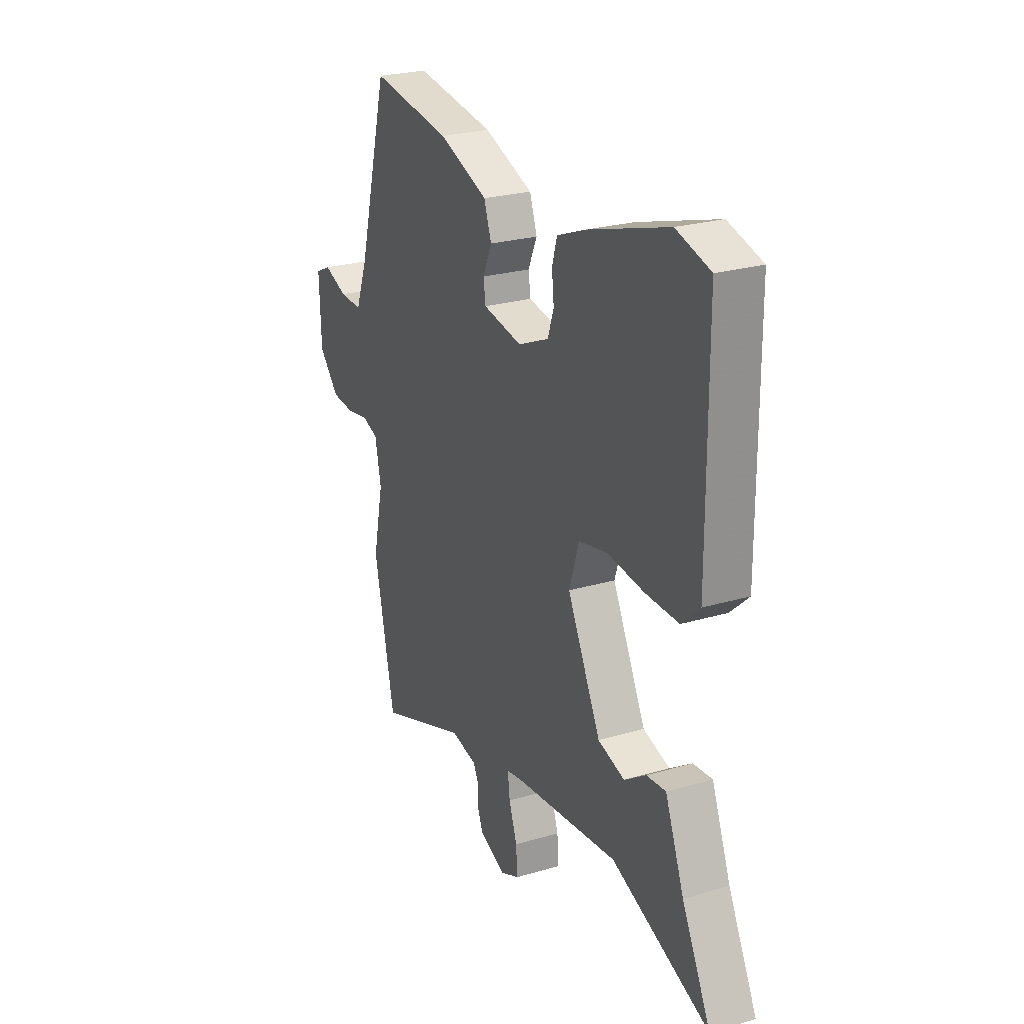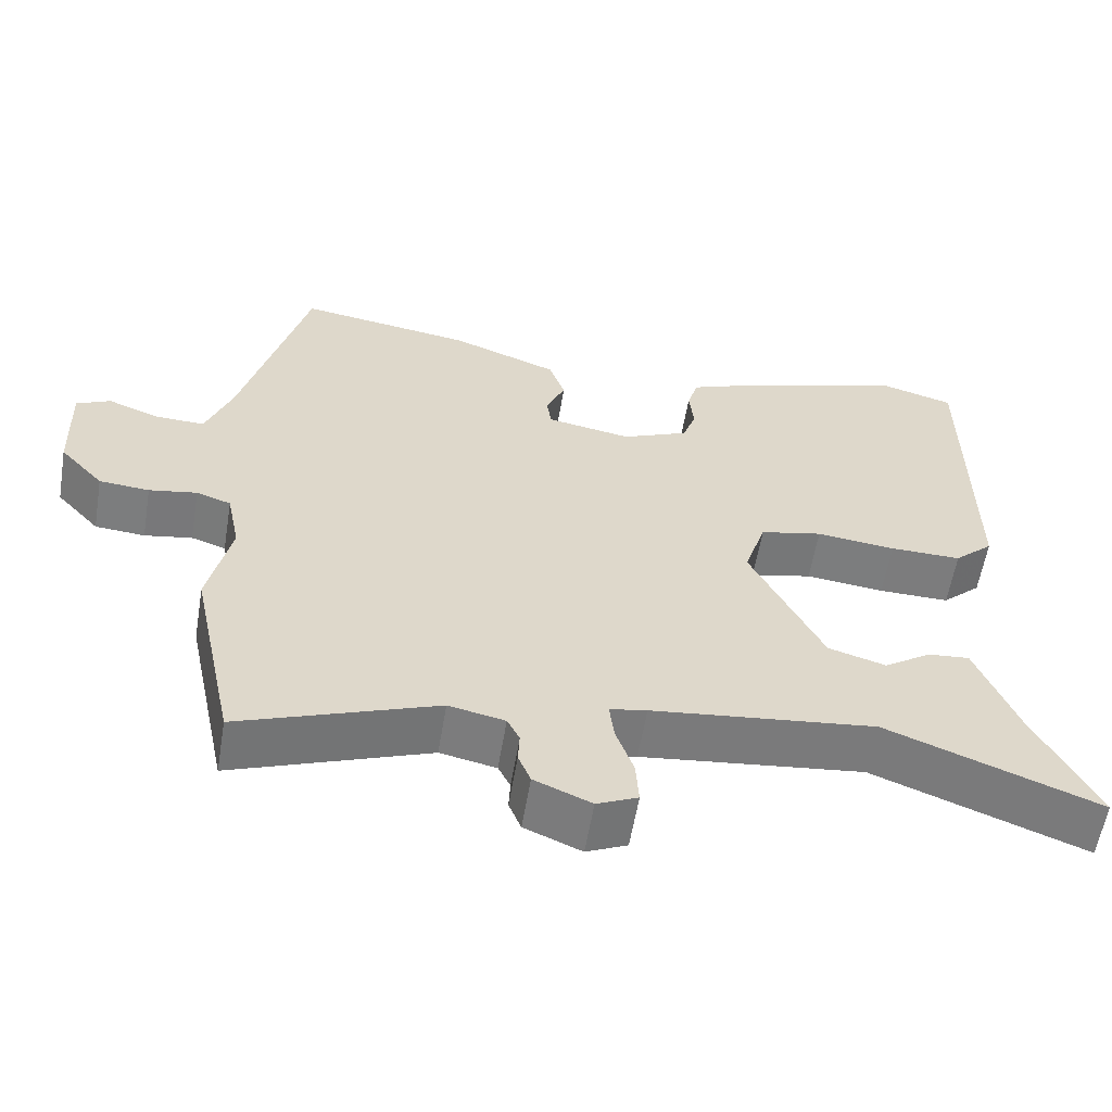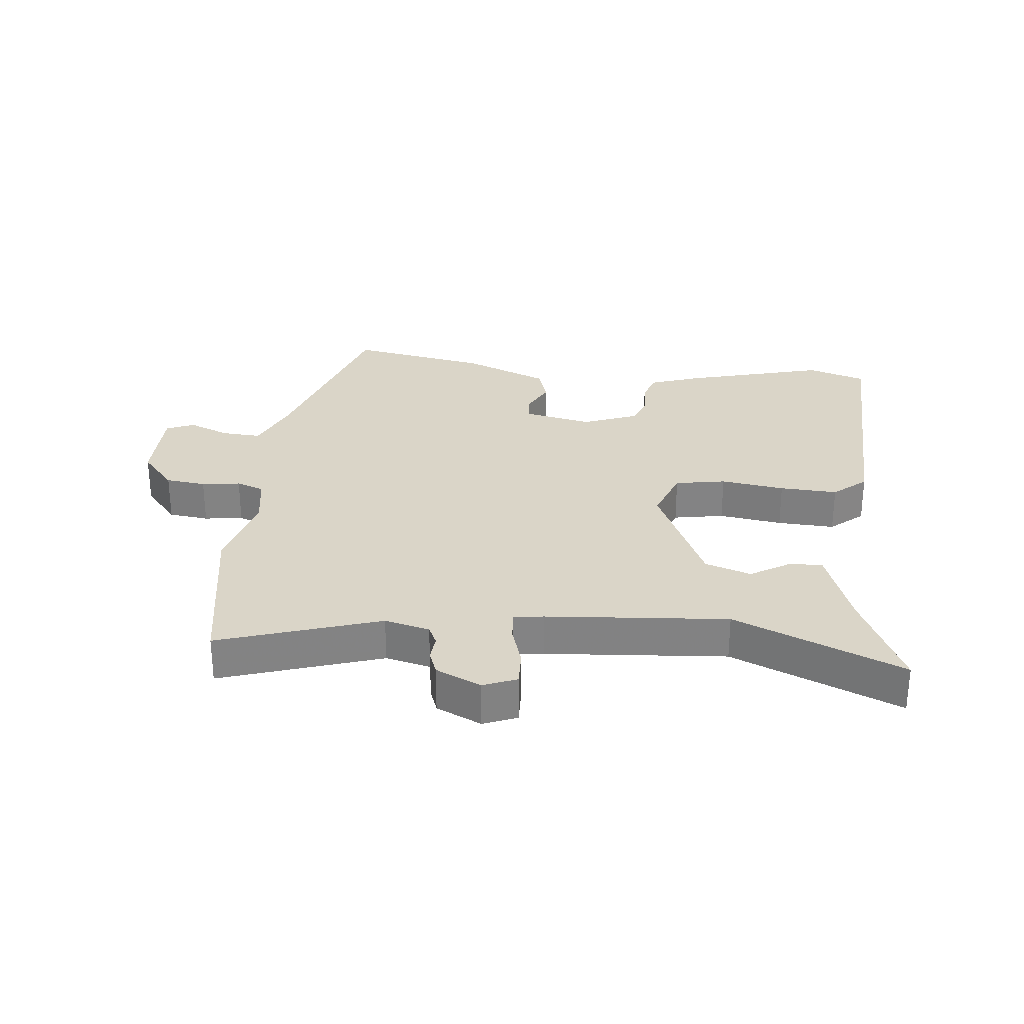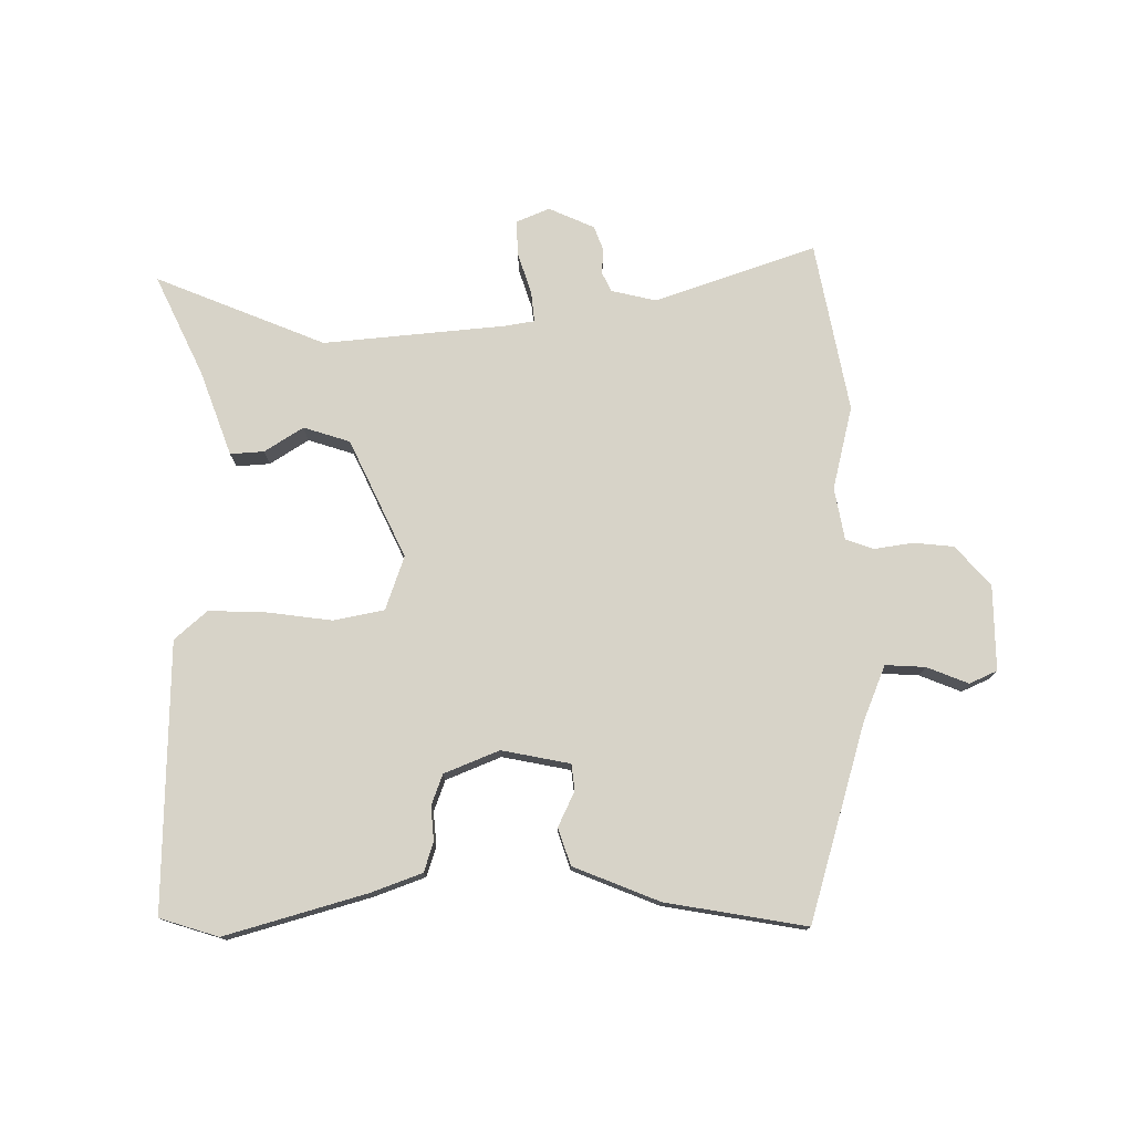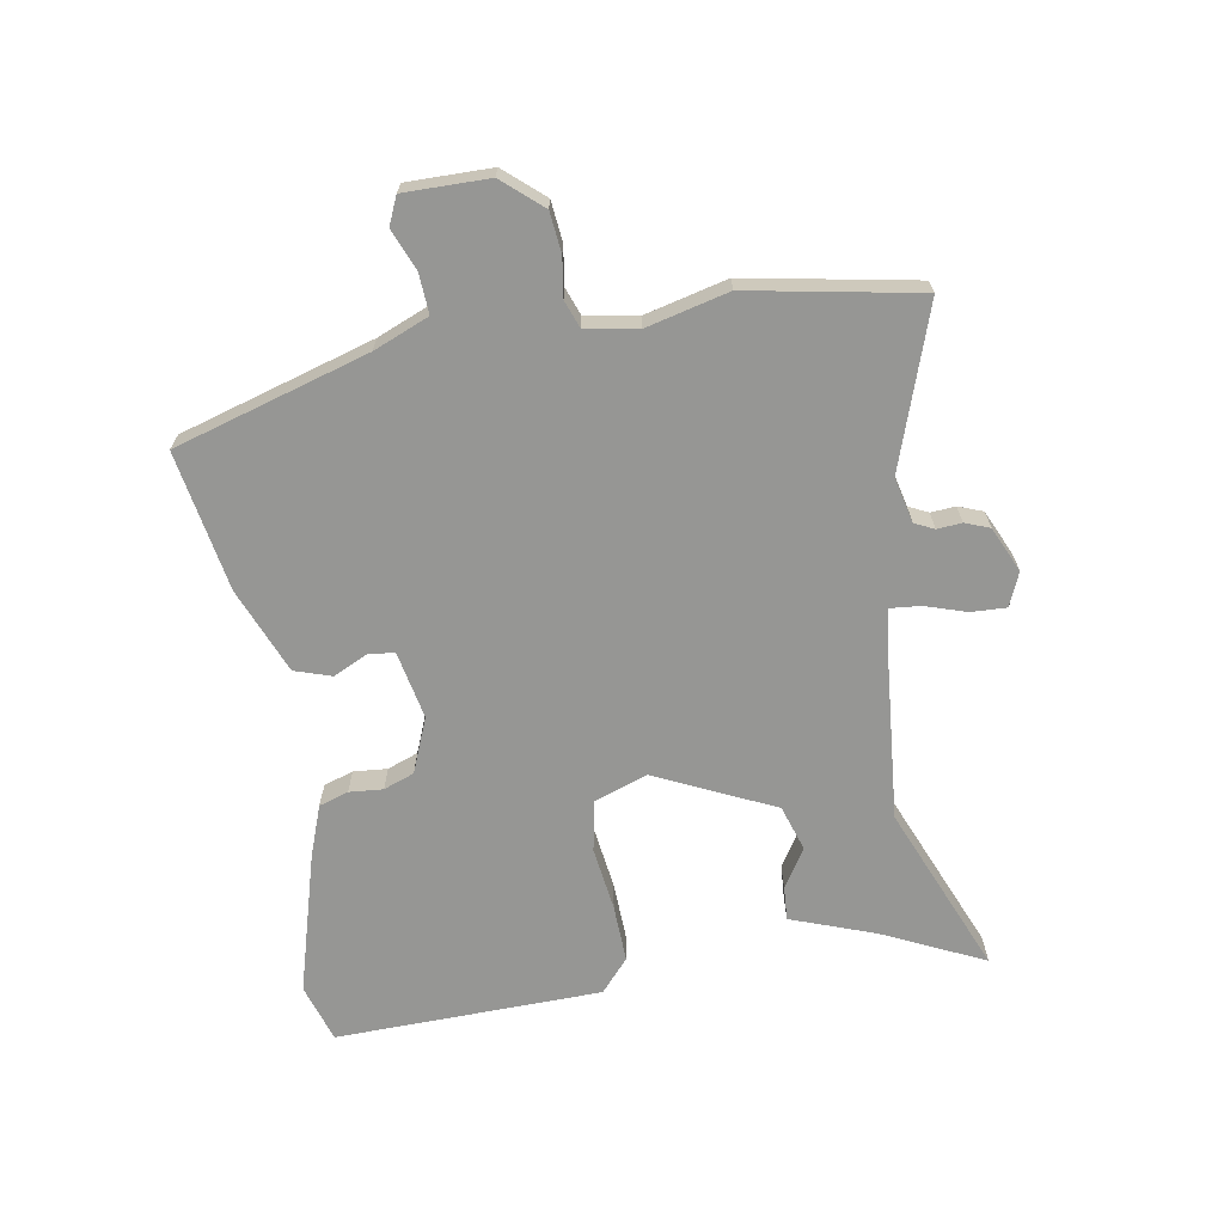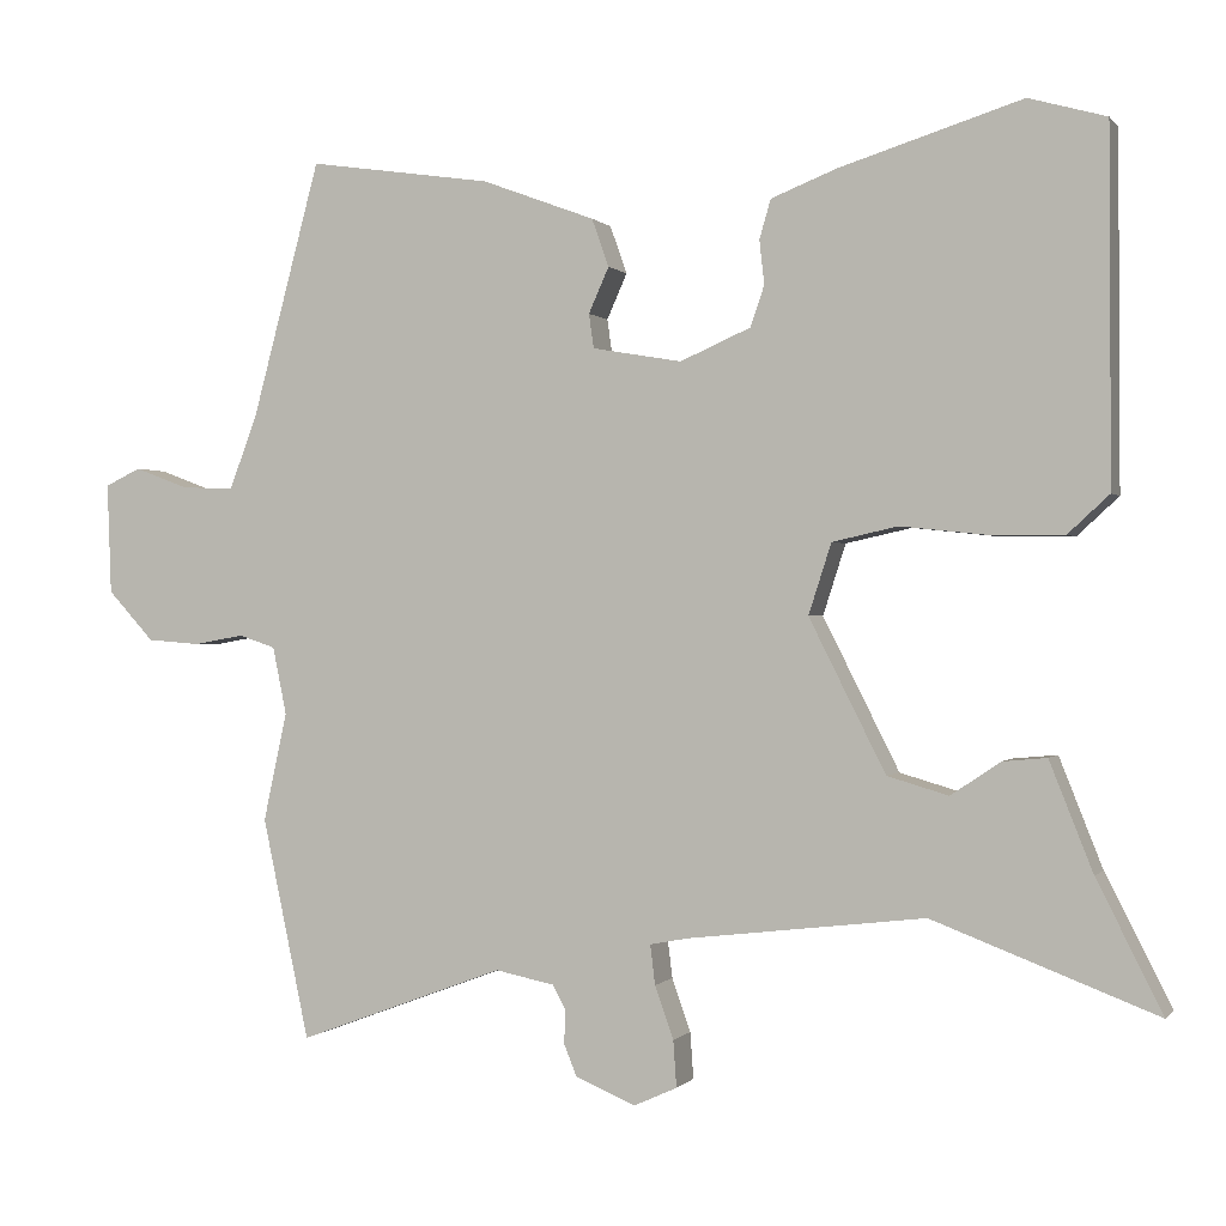
<metadata>
{"format":"obj","ext":"obj","renderer":"f3d","projection":"perspective","resolution":1024,"background":"white","views":[{"elev":25.1,"azim":-115.5,"up":"+Z"},{"elev":-58.8,"azim":170.5,"up":"+Z"},{"elev":29.1,"azim":-171.8,"up":"+Y"},{"elev":76.5,"azim":1.0,"up":"+Y"},{"elev":-67.7,"azim":101.3,"up":"+Y"},{"elev":0.0,"azim":-161.5,"up":"+Z"}]}
</metadata>
<code>
v -0.314 0.07 -0.429
v -0.589 0.07 -0.534
v -0.508 0.07 -0.374
v -0.455 0.07 -0.24
v -0.401 0.07 -0.245
v -0.34 0.07 -0.286
v -0.265 0.07 -0.264
v -0.171 0.07 -0.077
v -0.199 0.07 0.01
v -0.28 0.07 0.028
v -0.383 0.07 0.017
v -0.476 0.07 0.016
v -0.527 0.07 0.063
v -0.525 0.07 0.493
v -0.43 0.07 0.52
v -0.206 0.07 0.45
v -0.125 0.07 0.418
v -0.111 0.07 0.37
v -0.117 0.07 0.316
v -0.1 0.07 0.266
v -0.013 0.07 0.228
v 0.097 0.07 0.247
v 0.103 0.07 0.289
v 0.078 0.07 0.345
v 0.099 0.07 0.404
v 0.238 0.07 0.456
v 0.464 0.07 0.489
v 0.548 0.07 0.174
v 0.582 0.07 0.084
v 0.646 0.07 0.086
v 0.713 0.07 0.111
v 0.757 0.07 0.09
v 0.752 0.07 -0.046
v 0.695 0.07 -0.108
v 0.63 0.07 -0.113
v 0.568 0.07 -0.102
v 0.523 0.07 -0.117
v 0.506 0.07 -0.2
v 0.535 0.07 -0.334
v 0.477 0.07 -0.606
v 0.222 0.07 -0.511
v 0.149 0.07 -0.526
v 0.133 0.07 -0.557
v 0.135 0.07 -0.597
v 0.119 0.07 -0.636
v 0.045 0.07 -0.667
v -0.008 0.07 -0.643
v -0.004 0.07 -0.586
v 0.019 0.07 -0.521
v 0.025 0.07 -0.472
v -0.023 0.07 -0.463
v -0.314 0 -0.429
v -0.589 0 -0.534
v -0.508 0 -0.374
v -0.455 0 -0.24
v -0.401 0 -0.245
v -0.34 0 -0.286
v -0.265 0 -0.264
v -0.171 0 -0.077
v -0.199 0 0.01
v -0.28 0 0.028
v -0.383 0 0.017
v -0.476 0 0.016
v -0.527 0 0.063
v -0.525 0 0.493
v -0.43 0 0.52
v -0.206 0 0.45
v -0.125 0 0.418
v -0.111 0 0.37
v -0.117 0 0.316
v -0.1 0 0.266
v -0.013 0 0.228
v 0.097 0 0.247
v 0.103 0 0.289
v 0.078 0 0.345
v 0.099 0 0.404
v 0.238 0 0.456
v 0.464 0 0.489
v 0.548 0 0.174
v 0.582 0 0.084
v 0.646 0 0.086
v 0.713 0 0.111
v 0.757 0 0.09
v 0.752 0 -0.046
v 0.695 0 -0.108
v 0.63 0 -0.113
v 0.568 0 -0.102
v 0.523 0 -0.117
v 0.506 0 -0.2
v 0.535 0 -0.334
v 0.477 0 -0.606
v 0.222 0 -0.511
v 0.149 0 -0.526
v 0.133 0 -0.557
v 0.135 0 -0.597
v 0.119 0 -0.636
v 0.045 0 -0.667
v -0.008 0 -0.643
v -0.004 0 -0.586
v 0.019 0 -0.521
v 0.025 0 -0.472
v -0.023 0 -0.463
f 47 48 49
f 46 47 49
f 45 46 49
f 44 45 49
f 43 44 49
f 42 43 49 50
f 41 42 50
f 38 39 40 41
f 37 38 41 50
f 34 35 36
f 33 34 36
f 32 33 36
f 31 32 36
f 30 31 36
f 29 30 36 37
f 37 50 51
f 29 37 51
f 28 29 51
f 26 27 28
f 25 26 28
f 24 25 28
f 23 24 28
f 17 18 19
f 16 17 19
f 15 16 19
f 14 15 19
f 13 14 19
f 12 13 19
f 11 12 19
f 10 11 19
f 9 10 19 20
f 8 9 20 21
f 3 4 5 6
f 3 6 7
f 2 3 7
f 1 2 7
f 8 21 22
f 7 8 22
f 1 7 22
f 51 1 22
f 28 51 22
f 22 23 28
f 100 99 98
f 100 98 97
f 100 97 96
f 100 96 95
f 100 95 94
f 101 100 94 93
f 101 93 92
f 92 91 90 89
f 101 92 89 88
f 87 86 85
f 87 85 84
f 87 84 83
f 87 83 82
f 87 82 81
f 88 87 81 80
f 102 101 88
f 102 88 80
f 102 80 79
f 79 78 77
f 79 77 76
f 79 76 75
f 79 75 74
f 70 69 68
f 70 68 67
f 70 67 66
f 70 66 65
f 70 65 64
f 70 64 63
f 70 63 62
f 70 62 61
f 71 70 61 60
f 72 71 60 59
f 57 56 55 54
f 58 57 54
f 58 54 53
f 58 53 52
f 73 72 59
f 73 59 58
f 73 58 52
f 73 52 102
f 73 102 79
f 79 74 73
f 1 52 53 2
f 2 53 54 3
f 3 54 55 4
f 4 55 56 5
f 5 56 57 6
f 6 57 58 7
f 7 58 59 8
f 8 59 60 9
f 9 60 61 10
f 10 61 62 11
f 11 62 63 12
f 12 63 64 13
f 13 64 65 14
f 14 65 66 15
f 15 66 67 16
f 16 67 68 17
f 17 68 69 18
f 18 69 70 19
f 19 70 71 20
f 20 71 72 21
f 21 72 73 22
f 22 73 74 23
f 23 74 75 24
f 24 75 76 25
f 25 76 77 26
f 26 77 78 27
f 27 78 79 28
f 28 79 80 29
f 29 80 81 30
f 30 81 82 31
f 31 82 83 32
f 32 83 84 33
f 33 84 85 34
f 34 85 86 35
f 35 86 87 36
f 36 87 88 37
f 37 88 89 38
f 38 89 90 39
f 39 90 91 40
f 40 91 92 41
f 41 92 93 42
f 42 93 94 43
f 43 94 95 44
f 44 95 96 45
f 45 96 97 46
f 46 97 98 47
f 47 98 99 48
f 48 99 100 49
f 49 100 101 50
f 50 101 102 51
f 51 102 52 1

</code>
